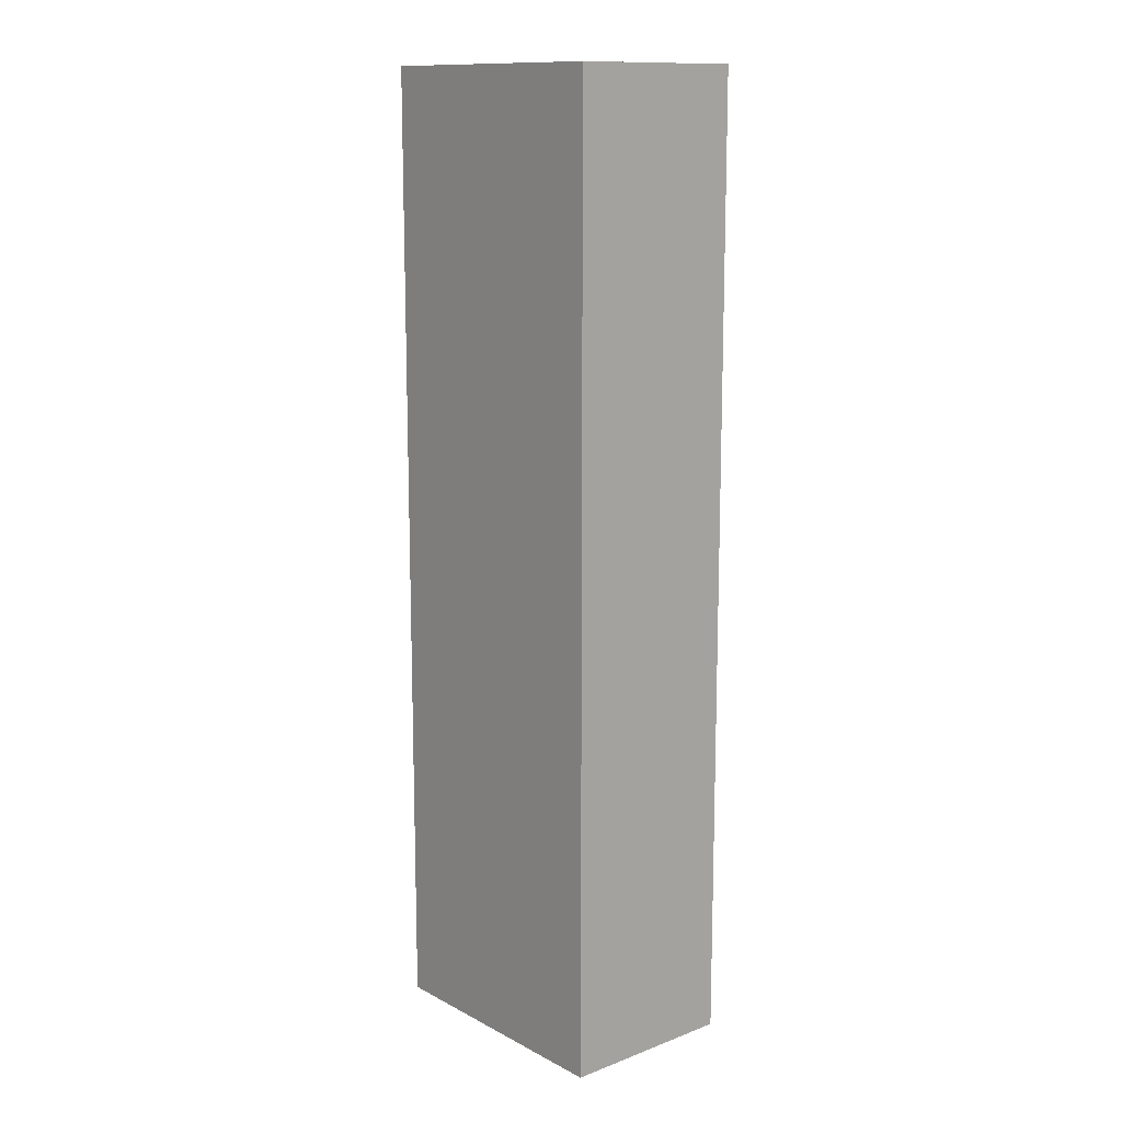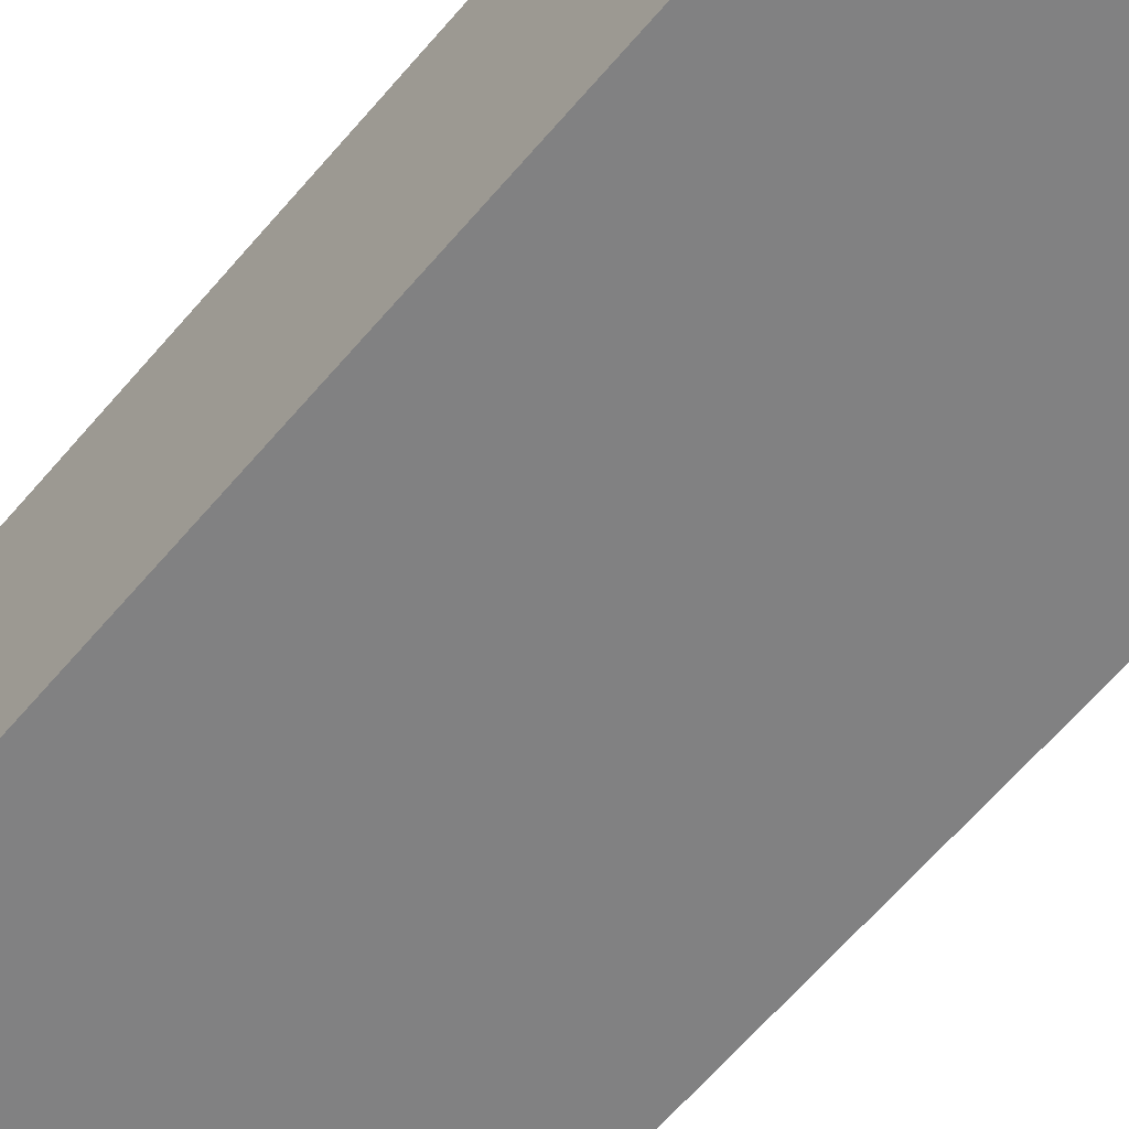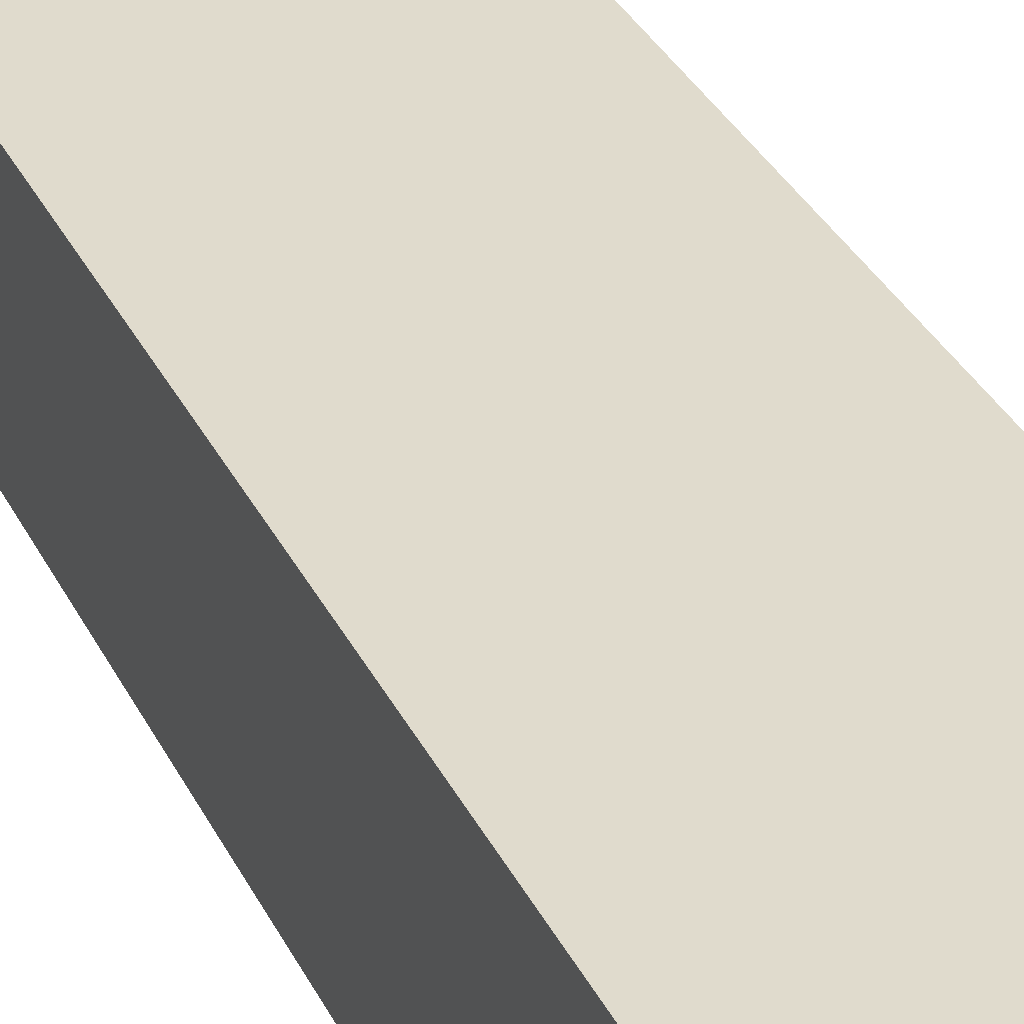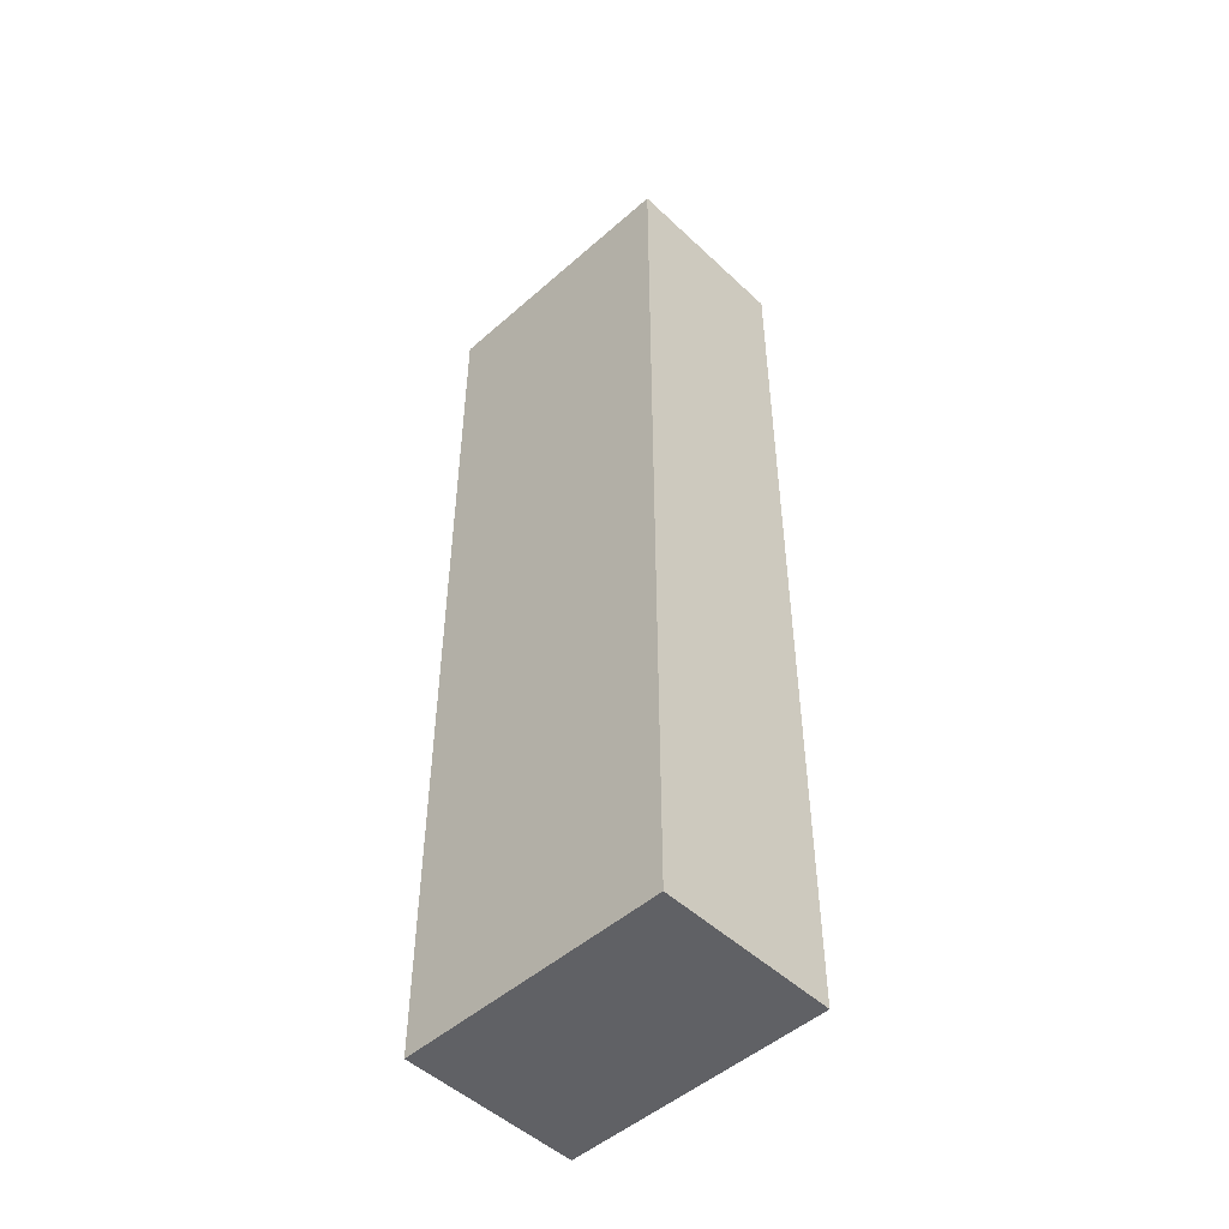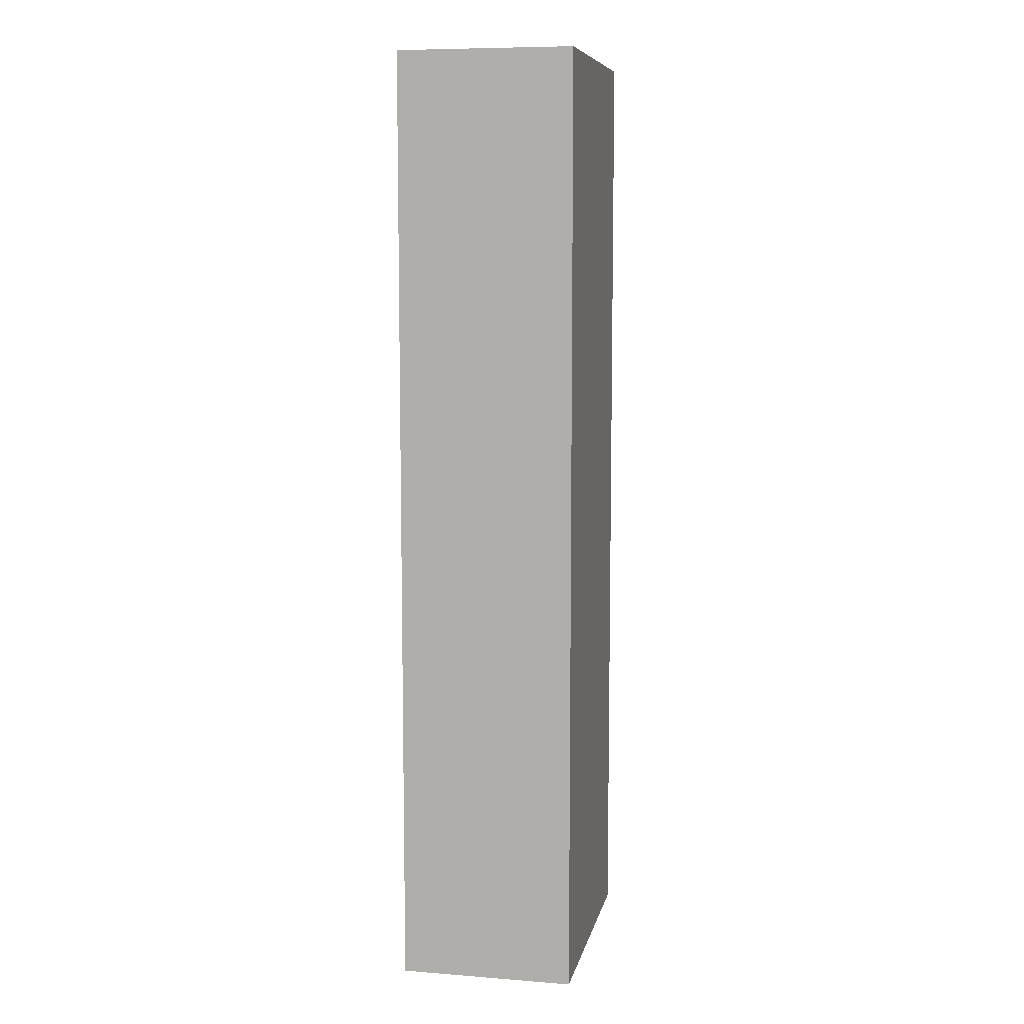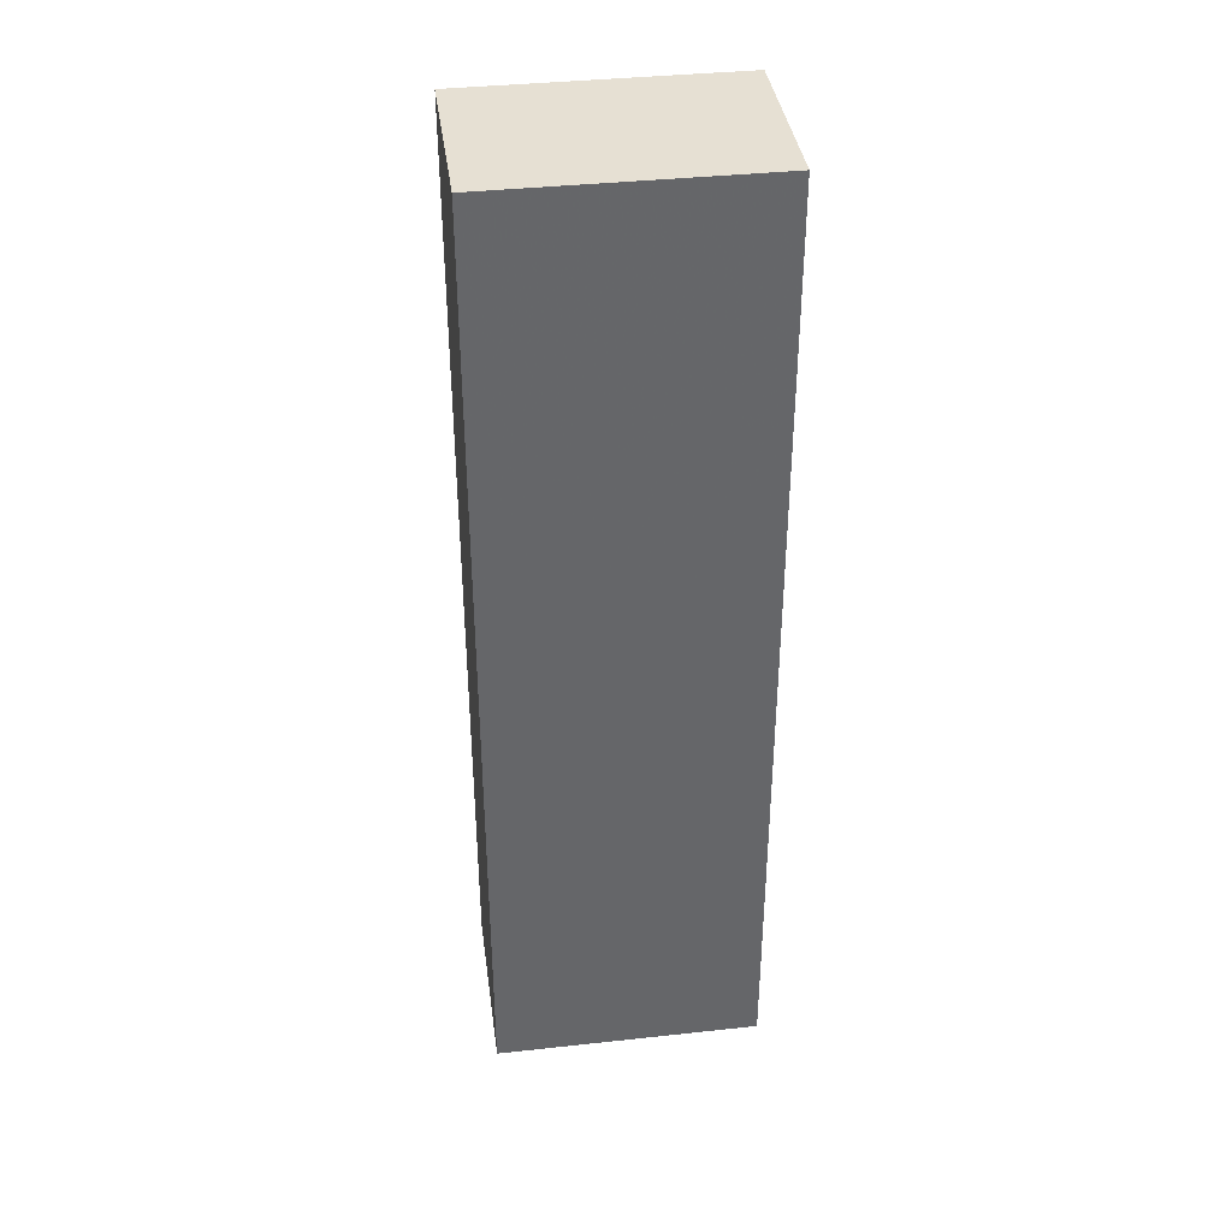
<metadata>
{"format":"obj","ext":"obj","renderer":"f3d","projection":"perspective","resolution":1024,"background":"white","views":[{"elev":13.0,"azim":49.5,"up":"+Y"},{"elev":-60.5,"azim":-39.5,"up":"+Z"},{"elev":33.2,"azim":157.0,"up":"+Z"},{"elev":-49.6,"azim":-135.9,"up":"+Y"},{"elev":8.5,"azim":-78.2,"up":"+Y"},{"elev":38.5,"azim":172.2,"up":"+Y"}]}
</metadata>
<code>
o obj_0
v 15 		-43 		20
v 15 		-43 		0
v 15 		65 		0
v 15 		65 		20
v -15 		65 		20
v -15 		65 		0
v -15 		-43 		20
v -15 		-43 		0
g group_0_15277357
f 1 2 3
f 1 3 4
f 4 5 7
f 4 7 1
f 5 6 8
f 5 8 7
f 4 3 6
f 4 6 5
f 7 8 2
f 7 2 1
f 2 8 6
f 2 6 3

</code>
